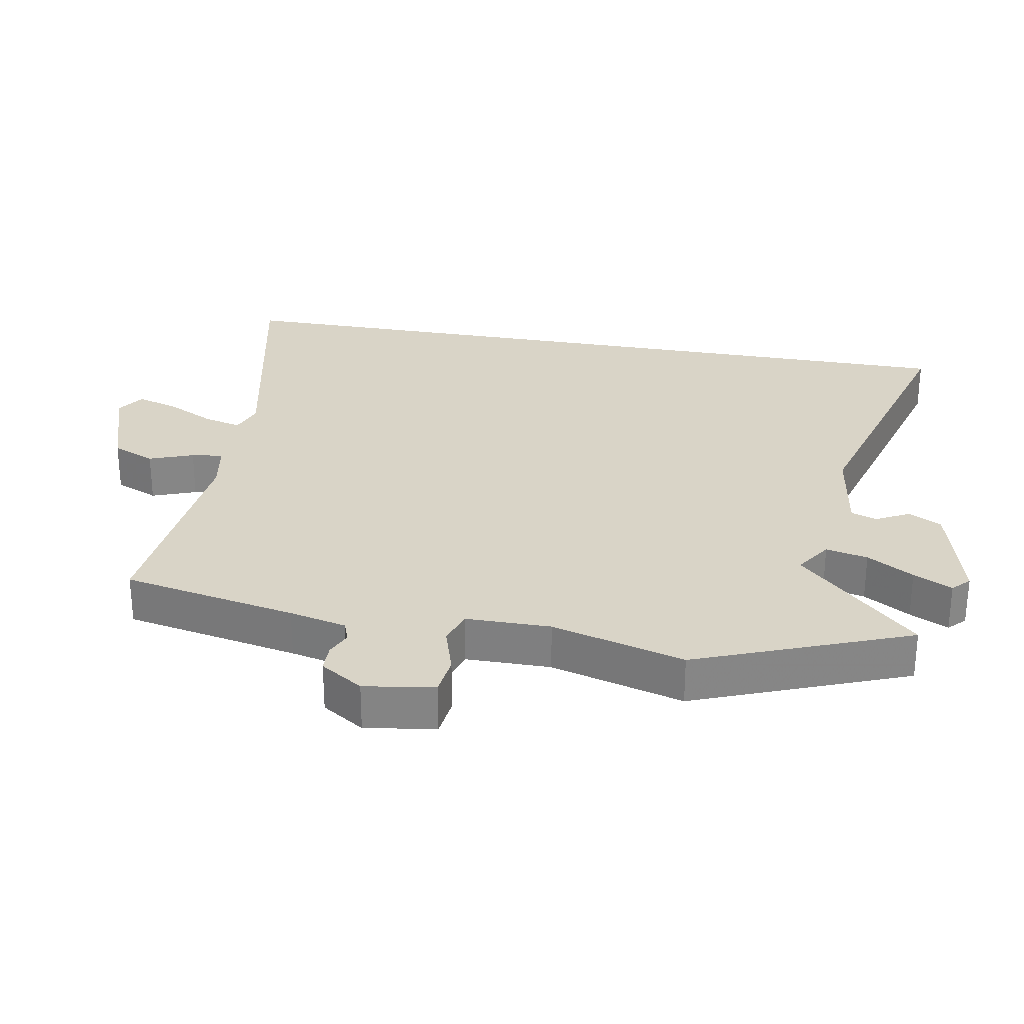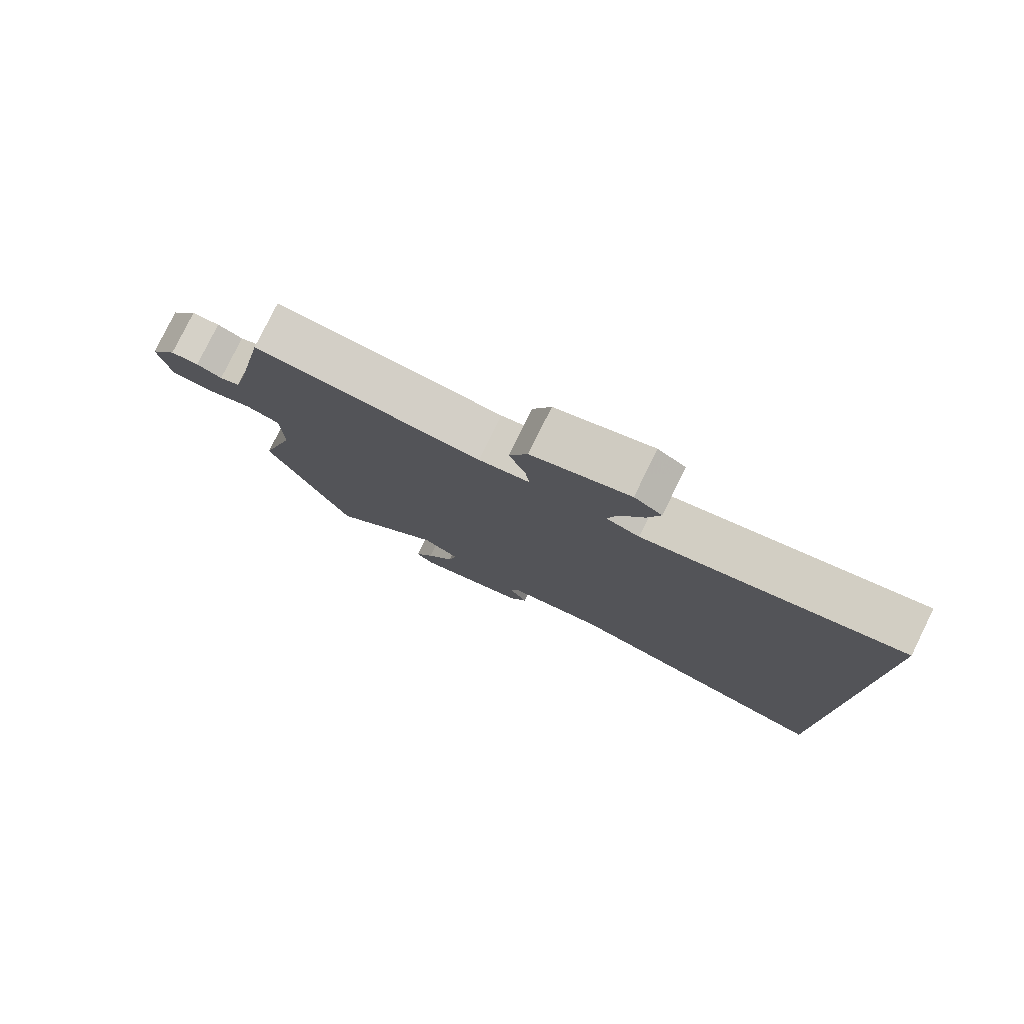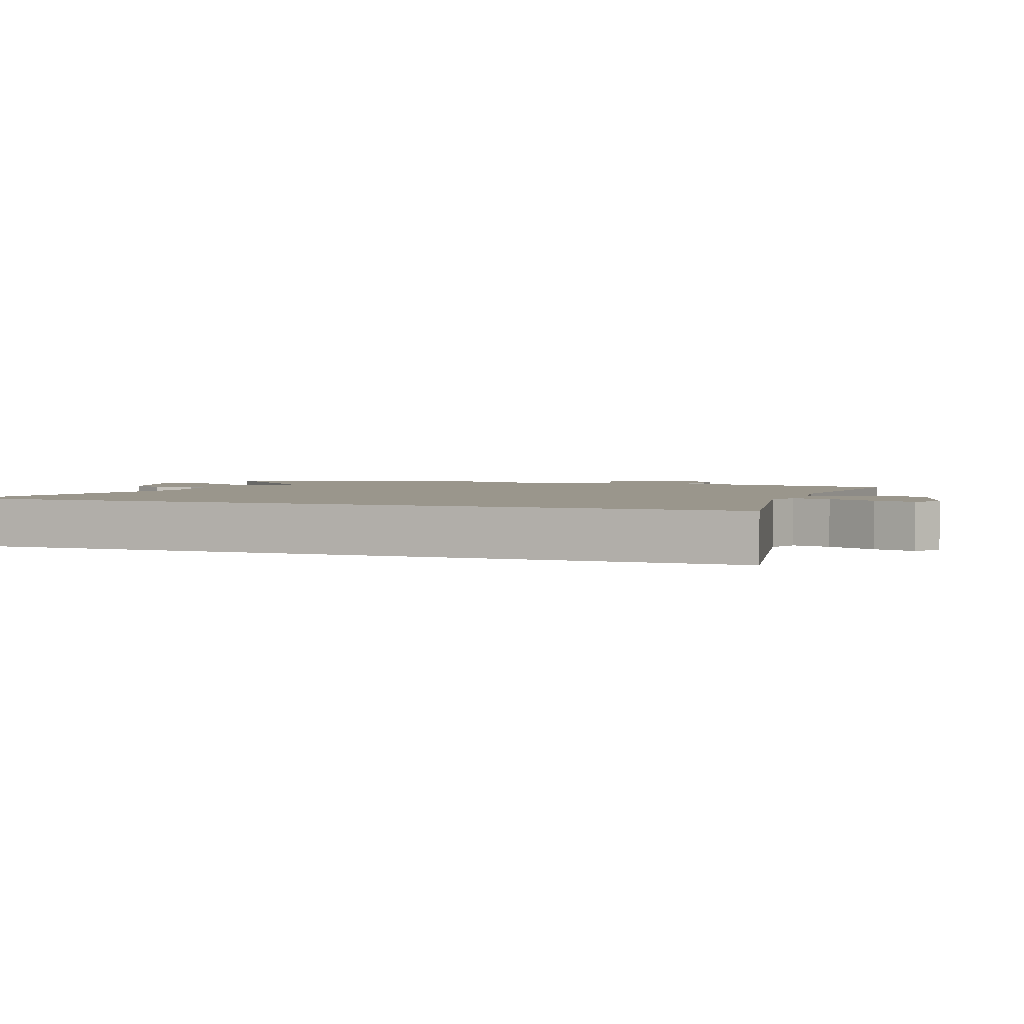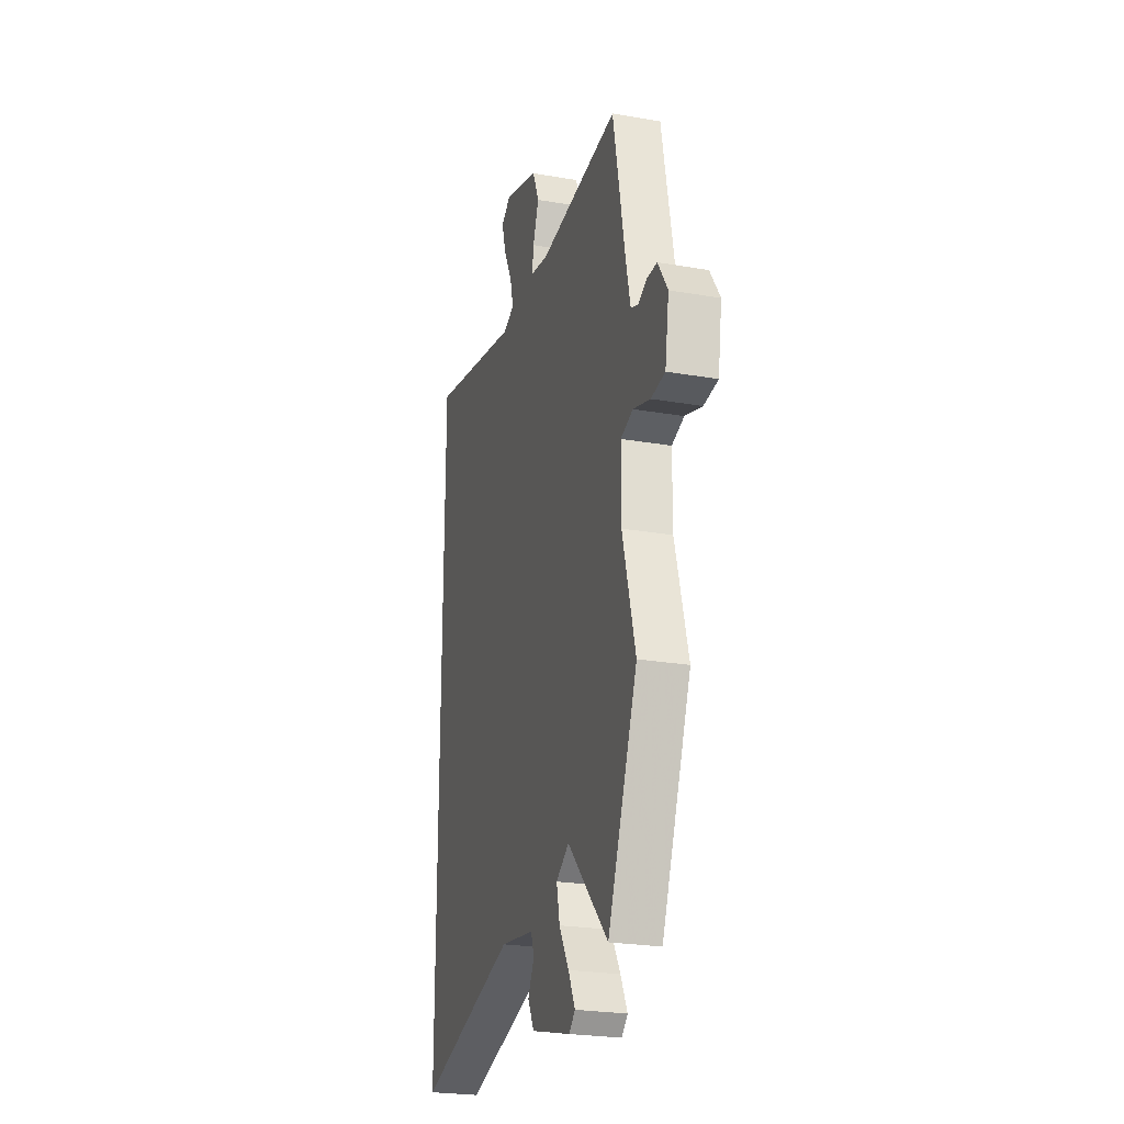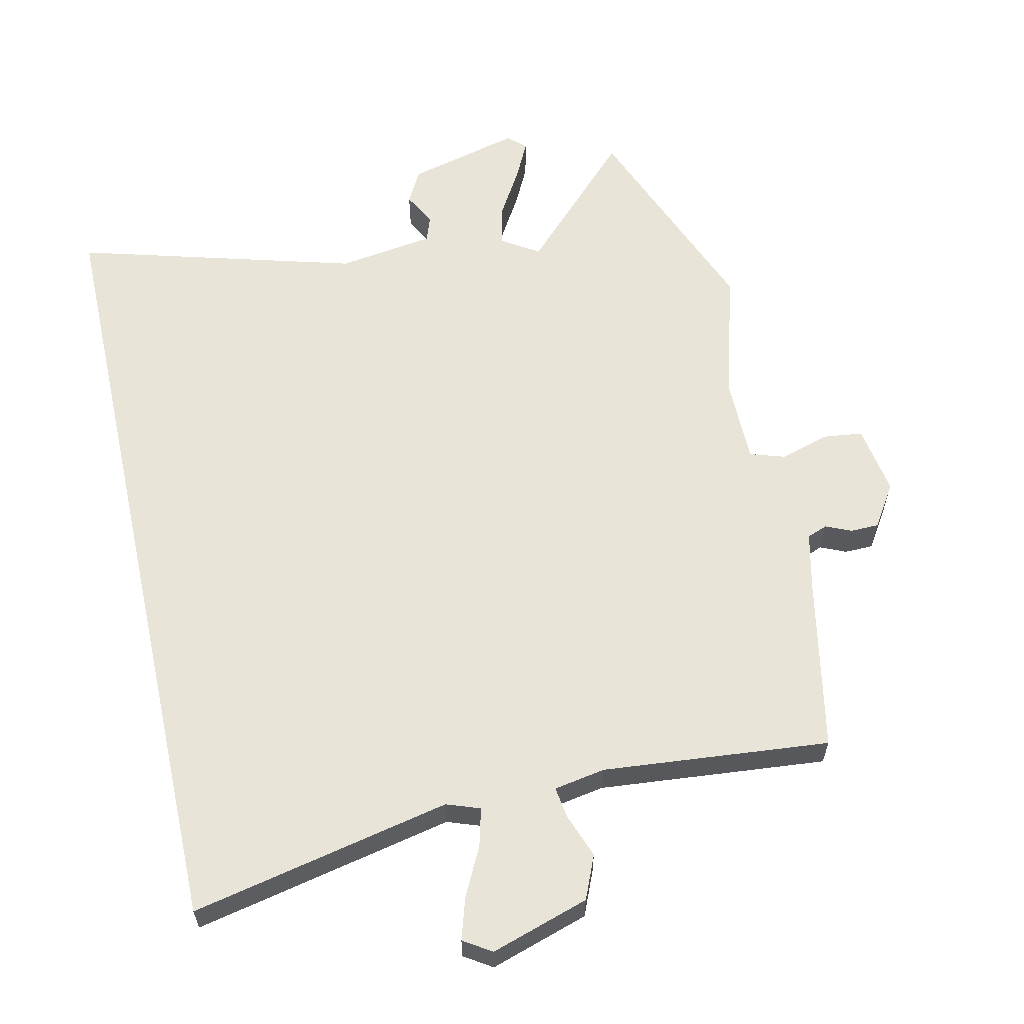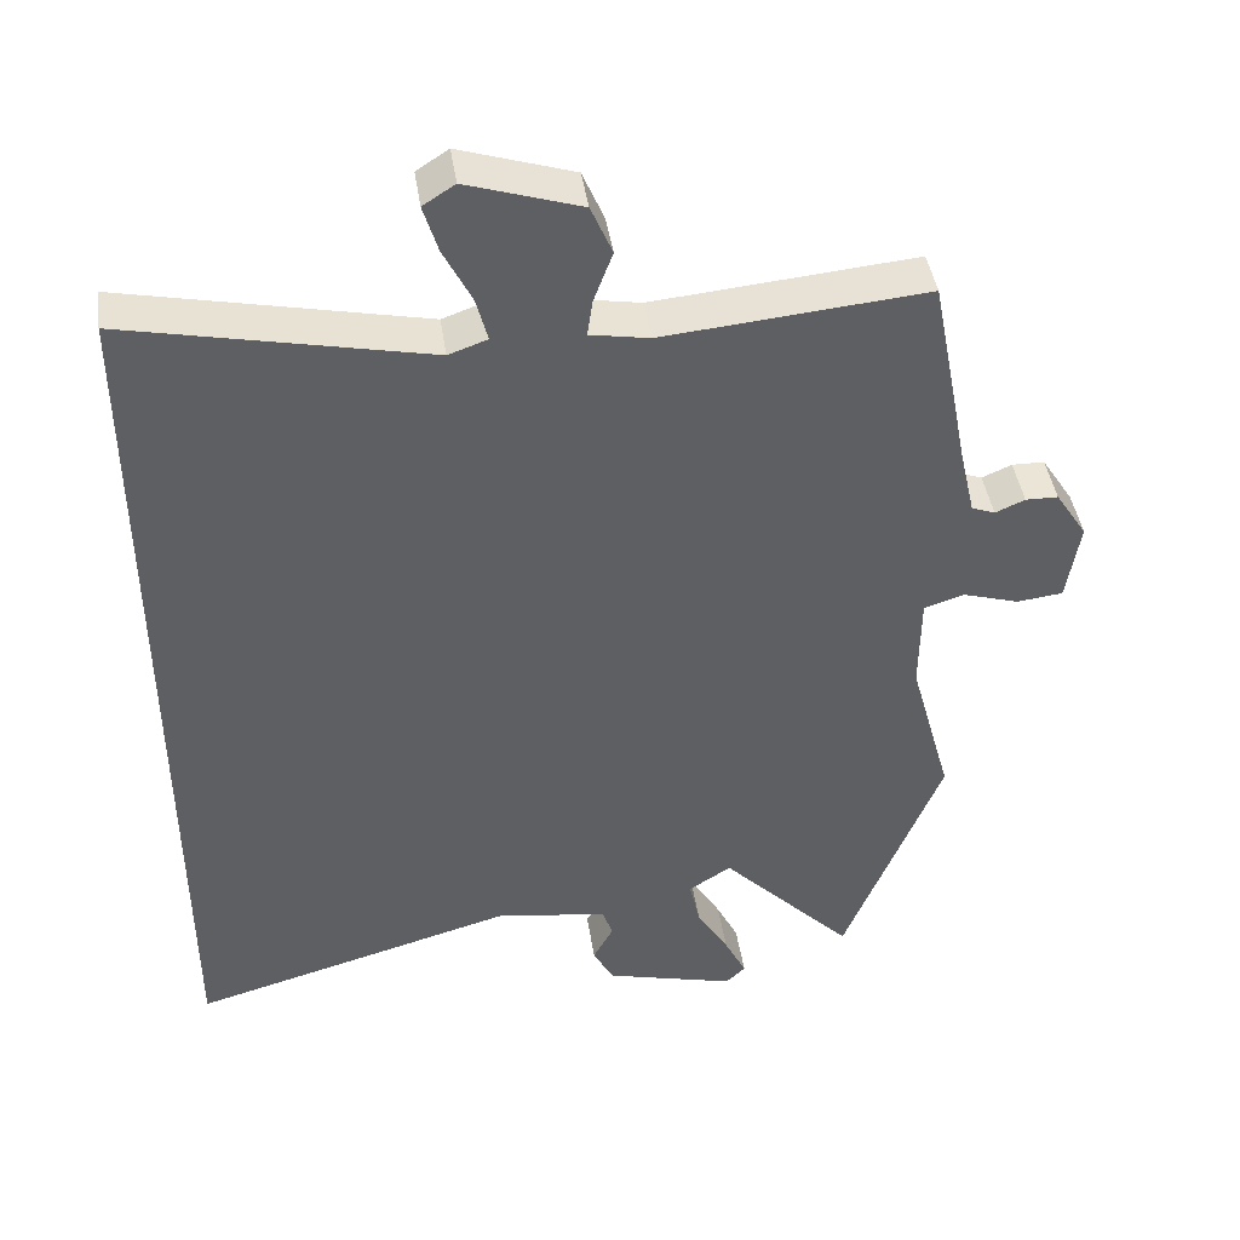
<metadata>
{"format":"obj","ext":"obj","renderer":"f3d","projection":"perspective","resolution":1024,"background":"white","views":[{"elev":28.4,"azim":100.3,"up":"+Y"},{"elev":79.6,"azim":-153.8,"up":"+Z"},{"elev":2.5,"azim":-68.8,"up":"+Y"},{"elev":-24.4,"azim":74.0,"up":"+Z"},{"elev":60.2,"azim":-12.5,"up":"+Y"},{"elev":43.5,"azim":-8.6,"up":"+Z"}]}
</metadata>
<code>
v -0.5 0.07 -0.653
v -0.5 0.07 0.566
v -0.106 0.07 0.481
v -0.055 0.07 0.499
v -0.07 0.07 0.557
v -0.107 0.07 0.631
v -0.126 0.07 0.694
v -0.084 0.07 0.721
v 0.065 0.07 0.673
v 0.093 0.07 0.607
v 0.068 0.07 0.54
v 0.061 0.07 0.492
v 0.139 0.07 0.478
v 0.484 0.07 0.509
v 0.536 0.07 0.243
v 0.556 0.07 0.156
v 0.587 0.07 0.144
v 0.626 0.07 0.161
v 0.669 0.07 0.16
v 0.711 0.07 0.095
v 0.694 0.07 -0.012
v 0.633 0.07 -0.019
v 0.559 0.07 0.004
v 0.506 0.07 -0.013
v 0.505 0.07 -0.142
v 0.561 0.07 -0.345
v 0.433 0.07 -0.669
v 0.258 0.07 -0.487
v 0.202 0.07 -0.523
v 0.216 0.07 -0.587
v 0.258 0.07 -0.658
v 0.287 0.07 -0.717
v 0.261 0.07 -0.742
v 0.089 0.07 -0.697
v 0.062 0.07 -0.646
v 0.089 0.07 -0.596
v 0.075 0.07 -0.556
v -0.072 0.07 -0.534
v -0.5 0 -0.653
v -0.5 0 0.566
v -0.106 0 0.481
v -0.055 0 0.499
v -0.07 0 0.557
v -0.107 0 0.631
v -0.126 0 0.694
v -0.084 0 0.721
v 0.065 0 0.673
v 0.093 0 0.607
v 0.068 0 0.54
v 0.061 0 0.492
v 0.139 0 0.478
v 0.484 0 0.509
v 0.536 0 0.243
v 0.556 0 0.156
v 0.587 0 0.144
v 0.626 0 0.161
v 0.669 0 0.16
v 0.711 0 0.095
v 0.694 0 -0.012
v 0.633 0 -0.019
v 0.559 0 0.004
v 0.506 0 -0.013
v 0.505 0 -0.142
v 0.561 0 -0.345
v 0.433 0 -0.669
v 0.258 0 -0.487
v 0.202 0 -0.523
v 0.216 0 -0.587
v 0.258 0 -0.658
v 0.287 0 -0.717
v 0.261 0 -0.742
v 0.089 0 -0.697
v 0.062 0 -0.646
v 0.089 0 -0.596
v 0.075 0 -0.556
v -0.072 0 -0.534
f 33 34 35 36
f 33 36 37
f 30 31 32 33
f 30 33 37
f 29 30 37
f 28 29 37 38
f 25 26 27 28
f 24 25 28 38
f 20 21 22 23
f 20 23 24
f 17 18 19 20
f 16 17 20 24
f 15 16 24 38
f 13 14 15 38
f 8 9 10 11
f 8 11 12
f 5 6 7 8
f 4 5 8 12
f 3 4 12 13
f 1 2 3
f 1 3 13 38
f 74 73 72 71
f 75 74 71
f 71 70 69 68
f 75 71 68
f 75 68 67
f 76 75 67 66
f 66 65 64 63
f 76 66 63 62
f 61 60 59 58
f 62 61 58
f 58 57 56 55
f 62 58 55 54
f 76 62 54 53
f 76 53 52 51
f 49 48 47 46
f 50 49 46
f 46 45 44 43
f 50 46 43 42
f 51 50 42 41
f 41 40 39
f 76 51 41 39
f 1 39 40 2
f 2 40 41 3
f 3 41 42 4
f 4 42 43 5
f 5 43 44 6
f 6 44 45 7
f 7 45 46 8
f 8 46 47 9
f 9 47 48 10
f 10 48 49 11
f 11 49 50 12
f 12 50 51 13
f 13 51 52 14
f 14 52 53 15
f 15 53 54 16
f 16 54 55 17
f 17 55 56 18
f 18 56 57 19
f 19 57 58 20
f 20 58 59 21
f 21 59 60 22
f 22 60 61 23
f 23 61 62 24
f 24 62 63 25
f 25 63 64 26
f 26 64 65 27
f 27 65 66 28
f 28 66 67 29
f 29 67 68 30
f 30 68 69 31
f 31 69 70 32
f 32 70 71 33
f 33 71 72 34
f 34 72 73 35
f 35 73 74 36
f 36 74 75 37
f 37 75 76 38
f 38 76 39 1

</code>
